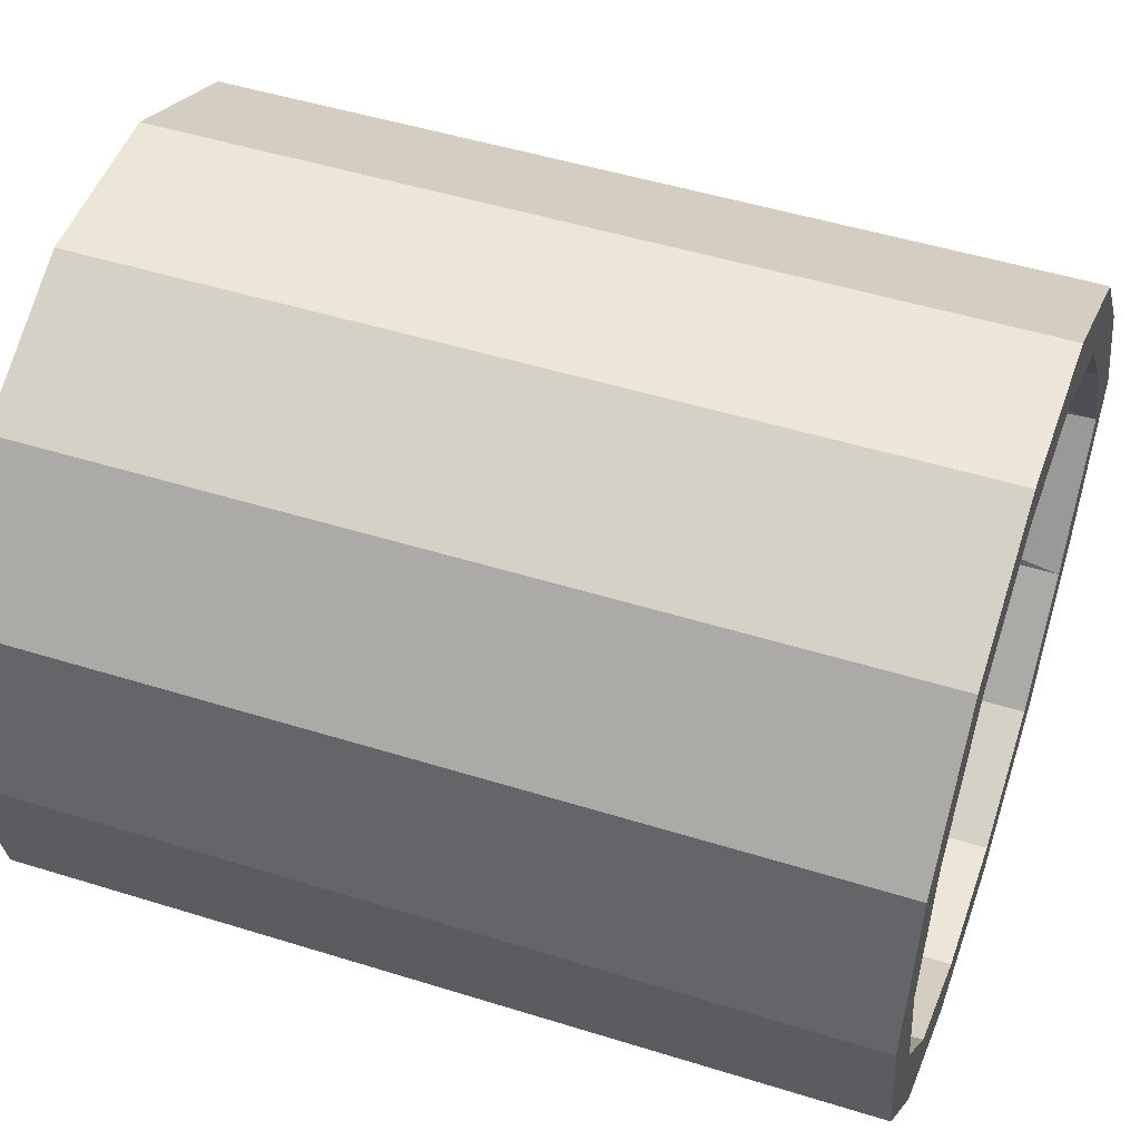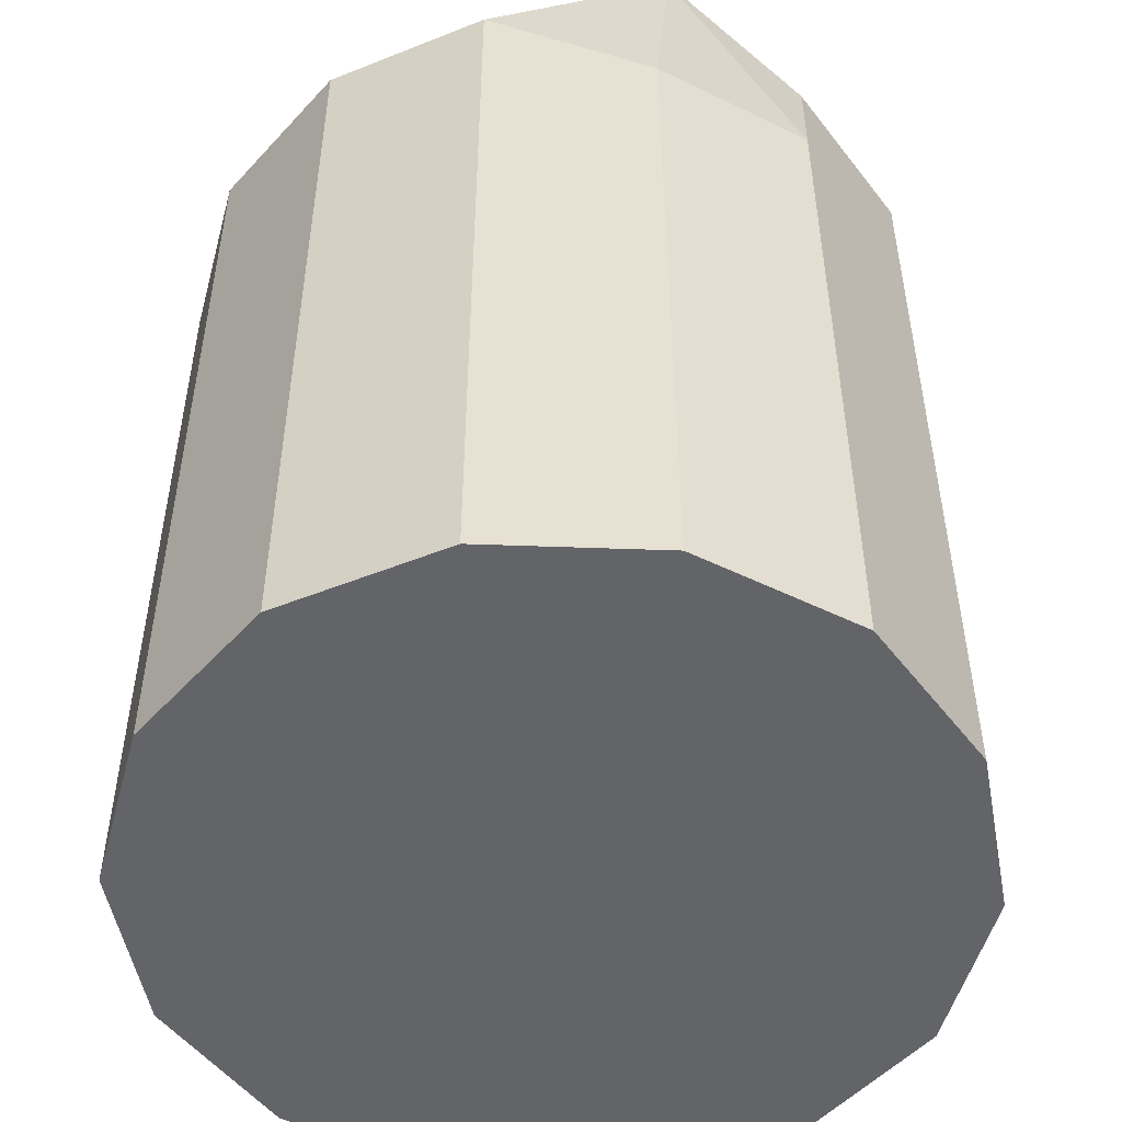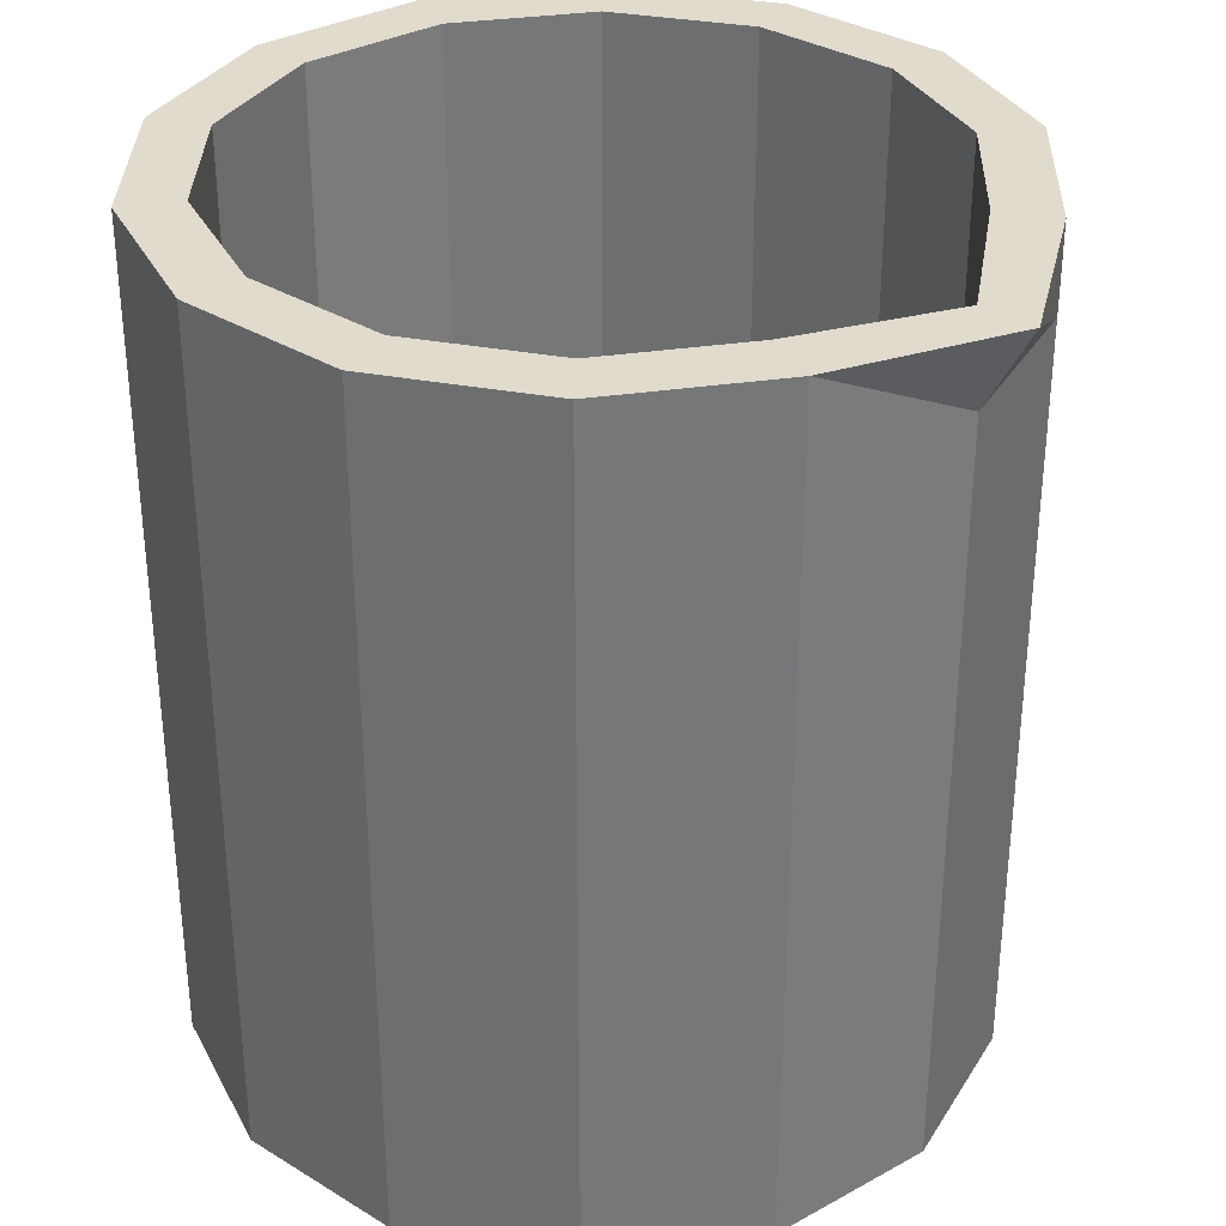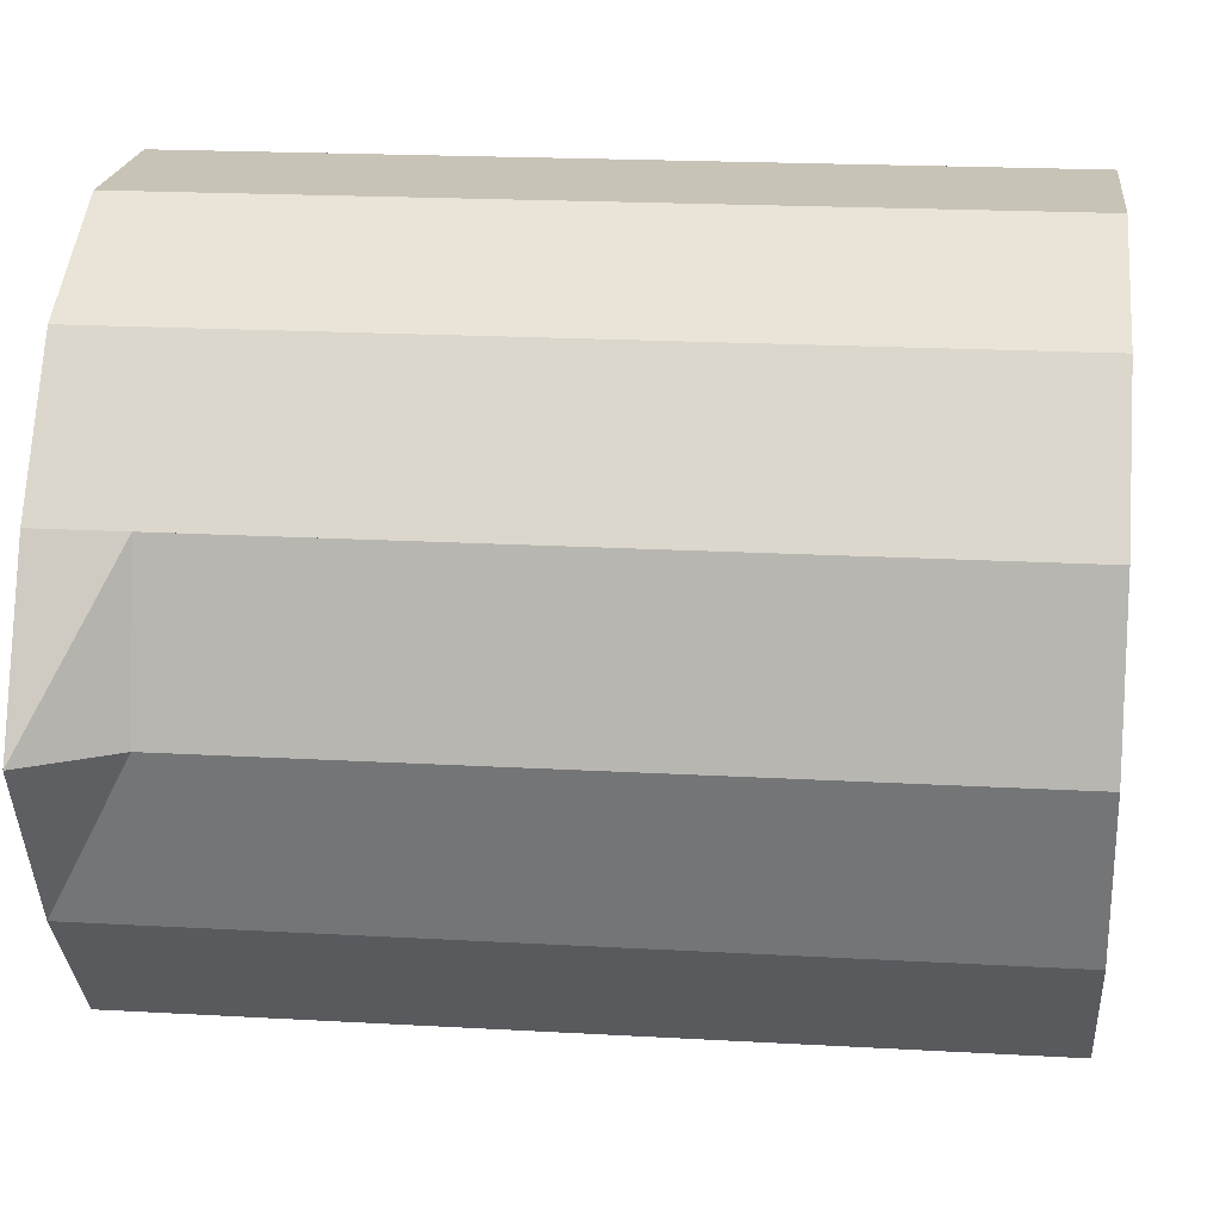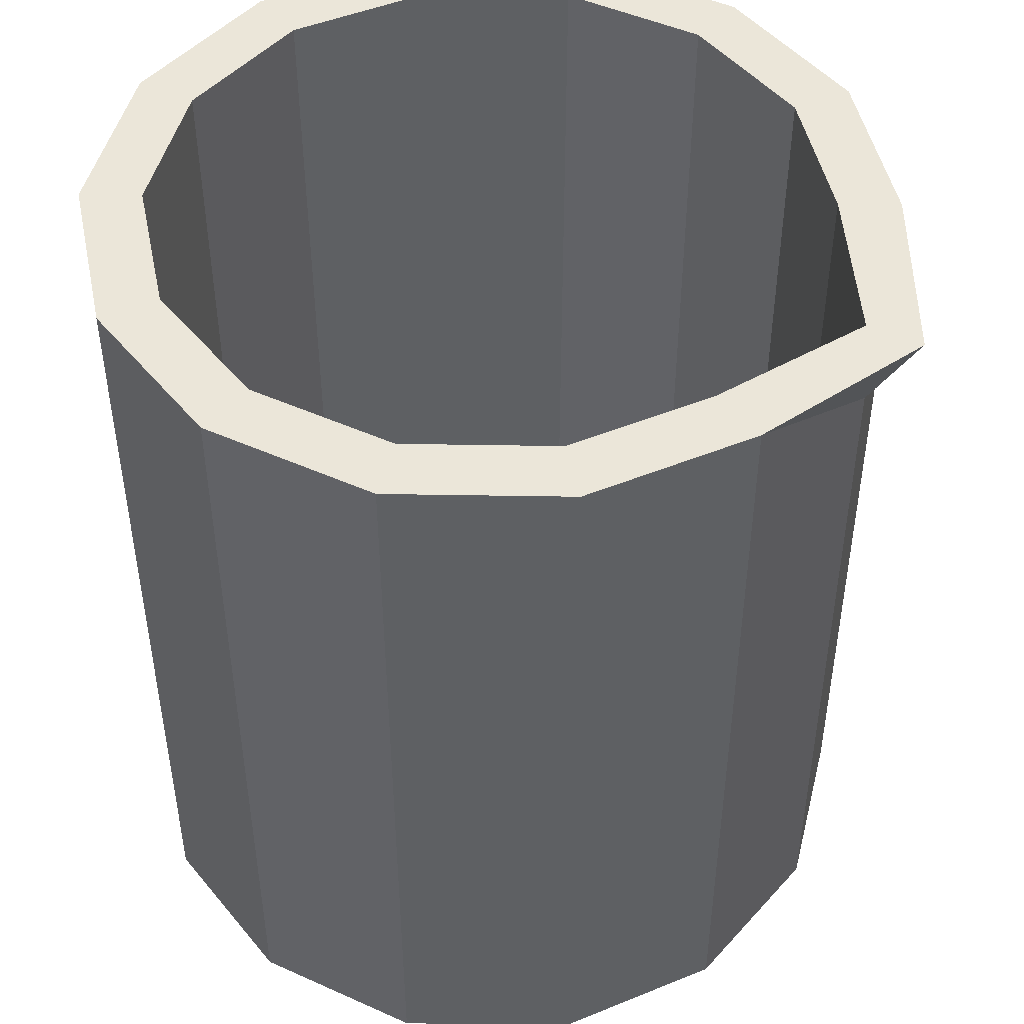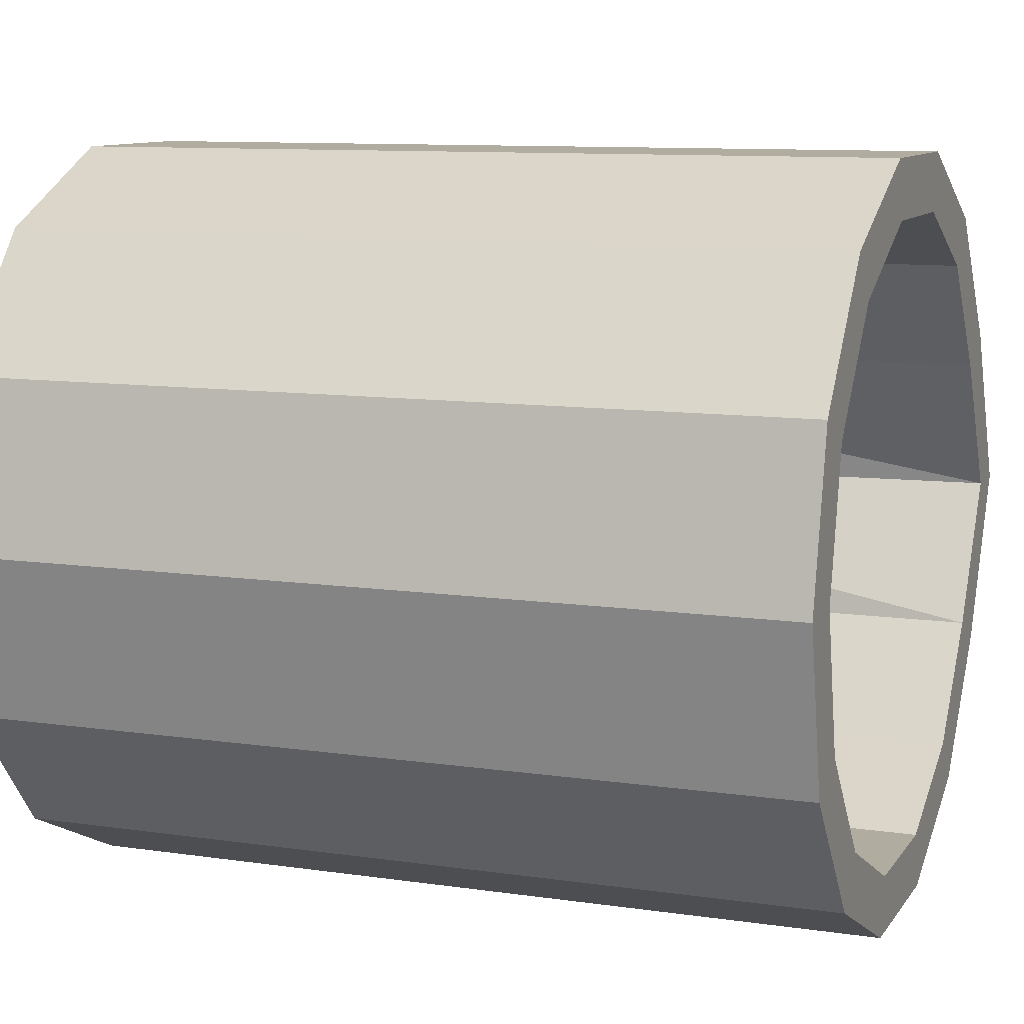
<metadata>
{"format":"obj","ext":"obj","renderer":"f3d","projection":"perspective","resolution":1024,"background":"white","views":[{"elev":49.1,"azim":109.1,"up":"+Z"},{"elev":-51.3,"azim":-105.1,"up":"+Y"},{"elev":33.3,"azim":-140.0,"up":"+Y"},{"elev":19.8,"azim":-84.0,"up":"+Z"},{"elev":47.8,"azim":-153.2,"up":"+Y"},{"elev":10.1,"azim":110.6,"up":"+Z"}]}
</metadata>
<code>
v  14.79 -15.31 -0
v  13.41 -15.31 -6.047
v  9.544 -15.31 -10.9
v  3.956 -15.31 -13.59
v  -2.247 -15.31 -13.59
v  -7.835 -15.31 -10.9
v  -11.7 -15.31 -6.047
v  -13.08 -15.31 -2e-06
v  -11.7 -15.31 6.047
v  -7.835 -15.31 10.9
v  -2.247 -15.31 13.59
v  3.956 -15.31 13.59
v  9.544 -15.31 10.9
v  13.41 -15.31 6.047
v  14.79 15.31 -0
v  13.41 15.31 -6.047
v  9.544 15.31 -10.9
v  3.956 15.31 -13.59
v  -2.247 15.31 -13.59
v  -7.835 15.31 -10.9
v  -11.7 15.31 -6.047
v  -14.79 15.31 -2e-06
v  -11.7 15.31 6.047
v  -7.835 15.31 10.9
v  -2.247 15.31 13.59
v  3.956 15.31 13.59
v  9.544 15.31 10.9
v  13.41 15.31 6.047
v  12.63 15.31 -0
v  11.46 15.31 -5.108
v  8.195 15.31 -9.204
v  3.474 15.31 -11.48
v  -1.765 15.31 -11.48
v  -6.486 15.31 -9.204
v  -9.753 15.31 -5.108
v  -12.79 15.31 -2e-06
v  -9.753 15.31 5.108
v  -6.486 15.31 9.204
v  -1.765 15.31 11.48
v  3.474 15.31 11.48
v  8.195 15.31 9.204
v  11.46 15.31 5.108
v  12.63 -13.41 -0
v  11.46 -13.41 -5.108
v  8.195 -13.41 -9.204
v  3.474 -13.41 -11.48
v  -1.765 -13.41 -11.48
v  -6.486 -13.41 -9.204
v  -9.753 -13.41 -5.108
v  -10.92 -13.41 -2e-06
v  -9.753 -13.41 5.108
v  -6.486 -13.41 9.204
v  -1.765 -13.41 11.48
v  3.474 -13.41 11.48
v  8.195 -13.41 9.204
v  11.46 -13.41 5.108
v  -11.7 12.13 -6.047
v  -13.08 12.13 -2e-06
v  -11.7 12.13 6.047
o Object007
g Object007
f 14 13 12 11 10 9 8 7 6 5 4 3 2 1
f 1 2 16 15
f 2 3 17 16
f 3 4 18 17
f 4 5 19 18
f 5 6 20 19
f 6 7 57 21 20
f 7 8 58 57
f 8 9 59 58
f 9 10 24 23 59
f 10 11 25 24
f 11 12 26 25
f 12 13 27 26
f 13 14 28 27
f 14 1 15 28
f 56 43 44 45 46 47 48 49 50 51 52 53 54 55
f 15 16 30 29
f 16 17 31 30
f 17 18 32 31
f 18 19 33 32
f 19 20 34 33
f 20 21 35 34
f 21 22 36 35
f 22 23 37 36
f 23 24 38 37
f 24 25 39 38
f 25 26 40 39
f 26 27 41 40
f 27 28 42 41
f 28 15 29 42
f 29 30 44 43
f 30 31 45 44
f 31 32 46 45
f 32 33 47 46
f 33 34 48 47
f 34 35 49 48
f 35 36 50 49
f 36 37 51 50
f 37 38 52 51
f 38 39 53 52
f 39 40 54 53
f 40 41 55 54
f 41 42 56 55
f 42 29 43 56
f 58 22 21 57
f 59 23 22 58

</code>
